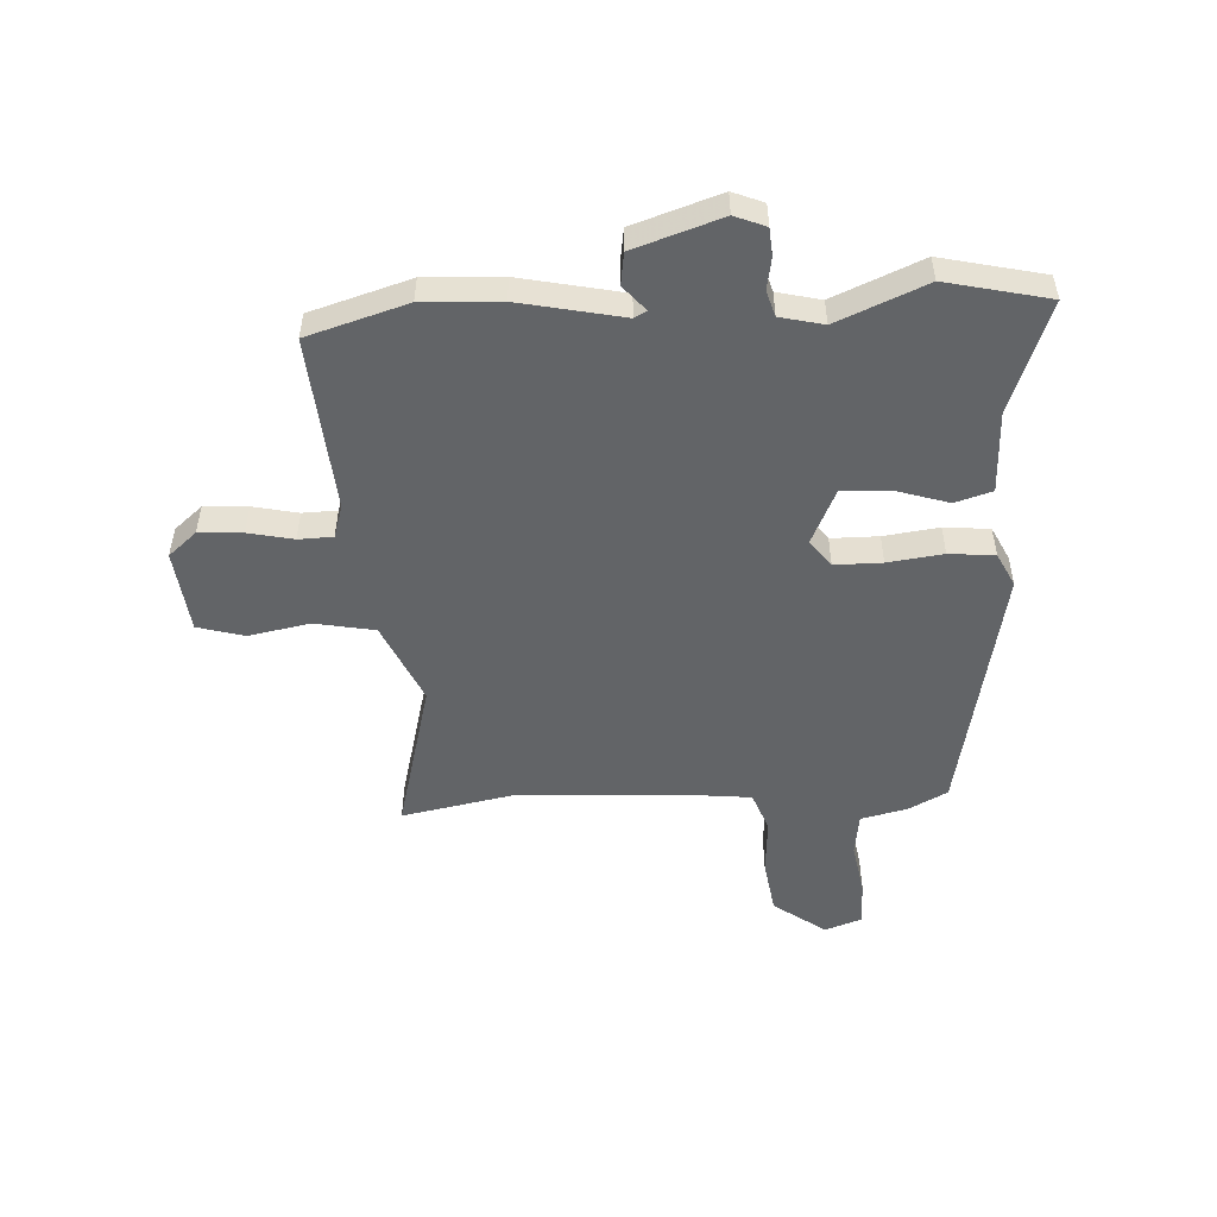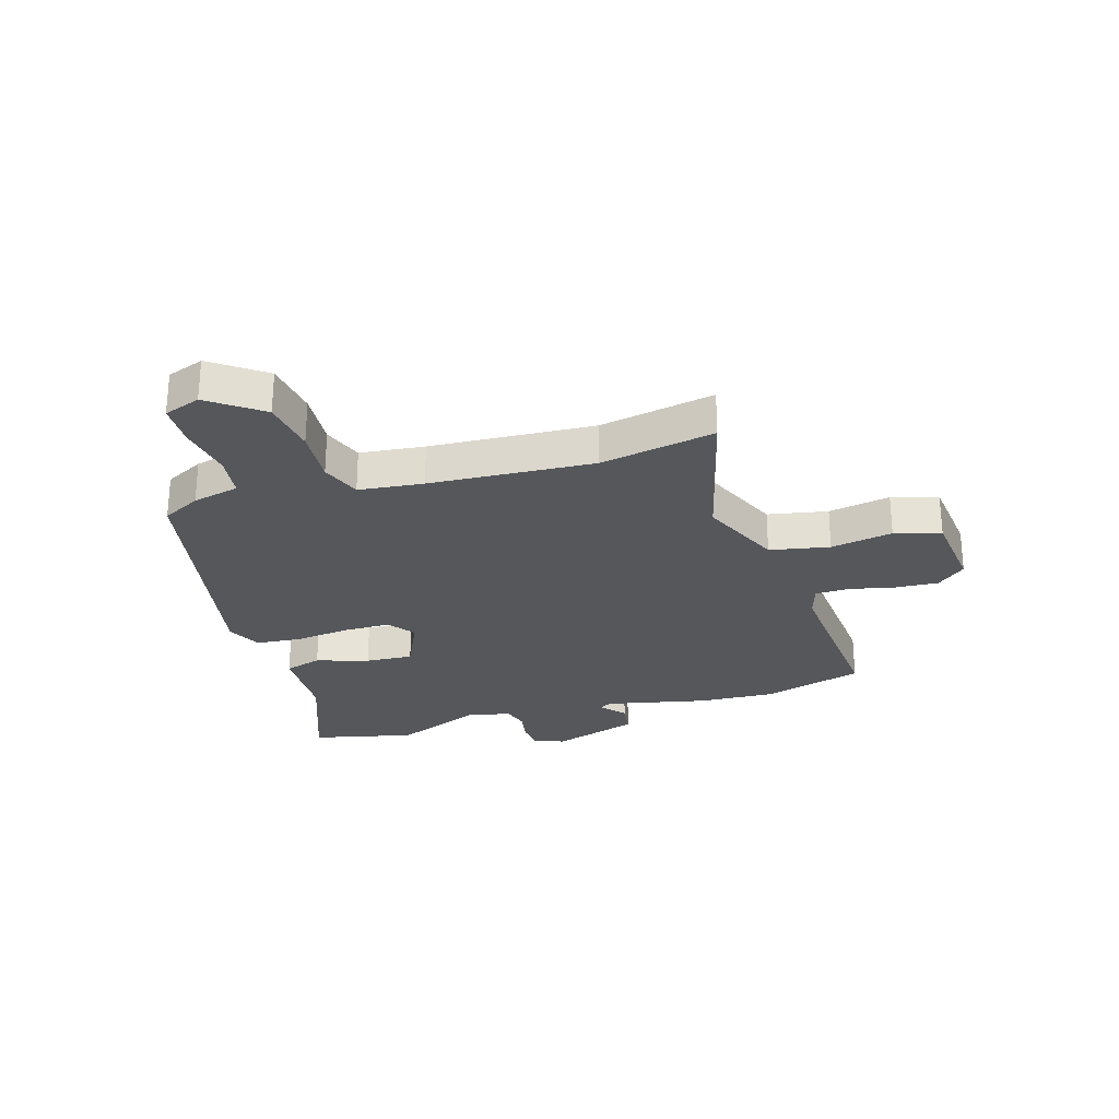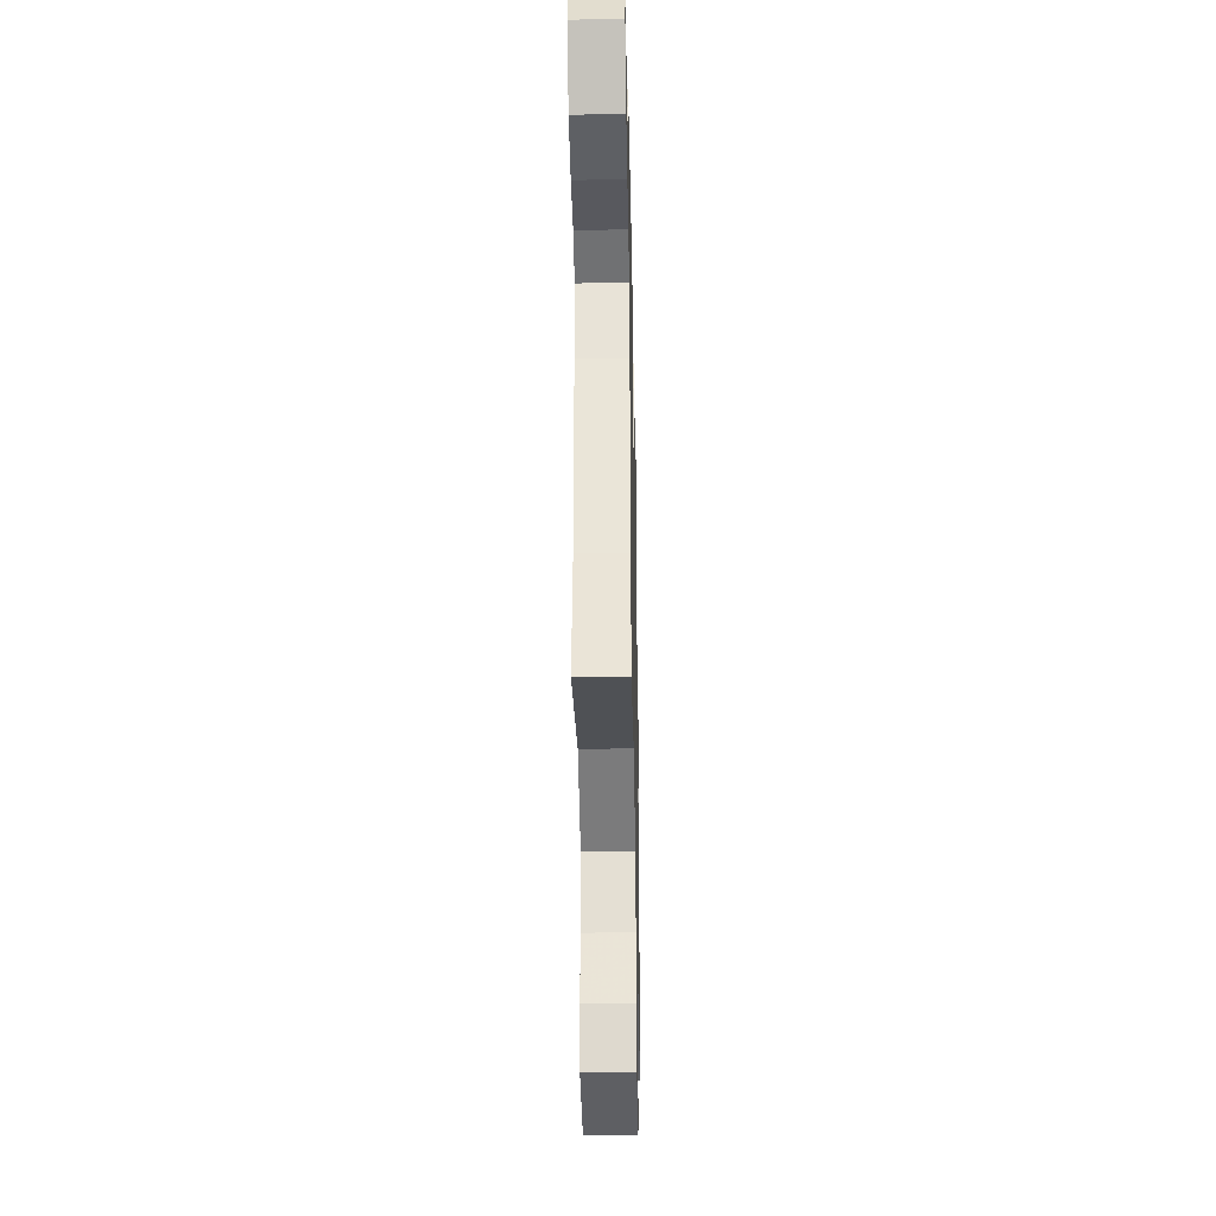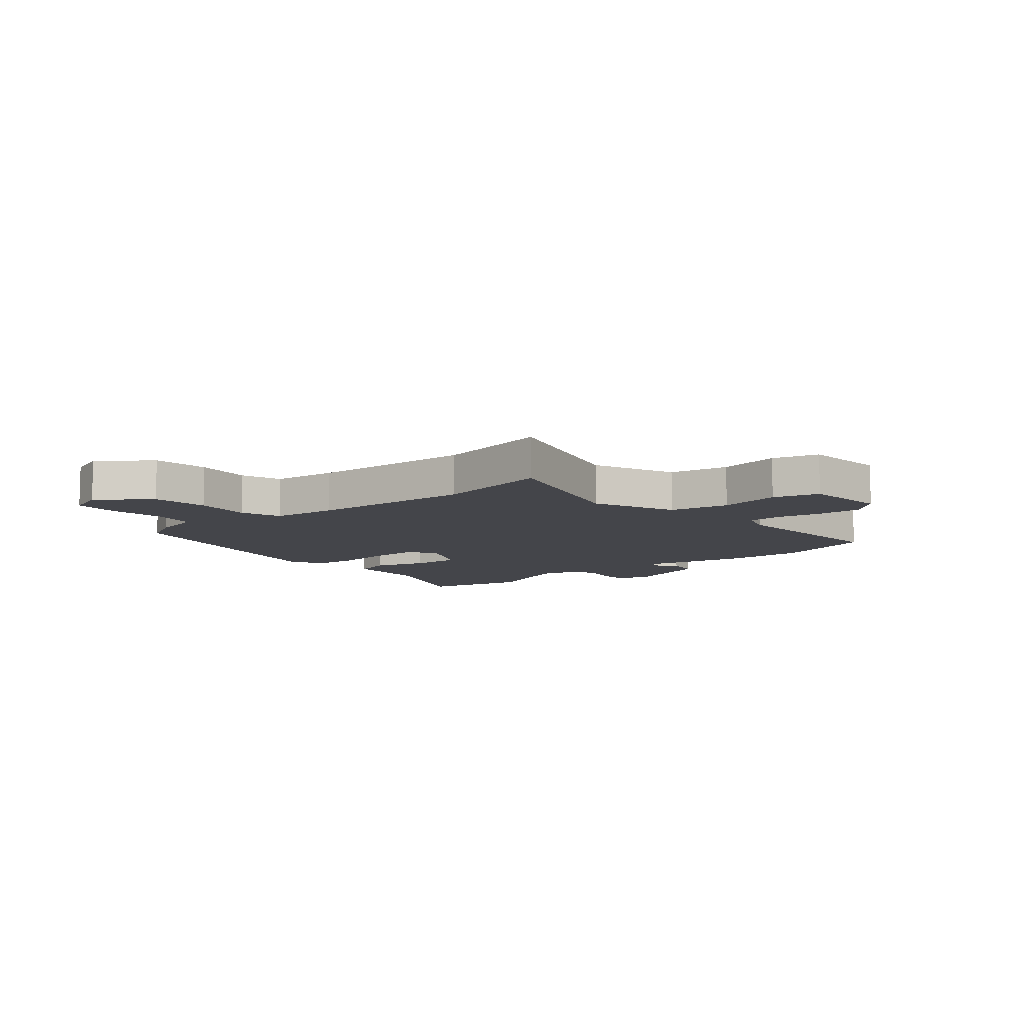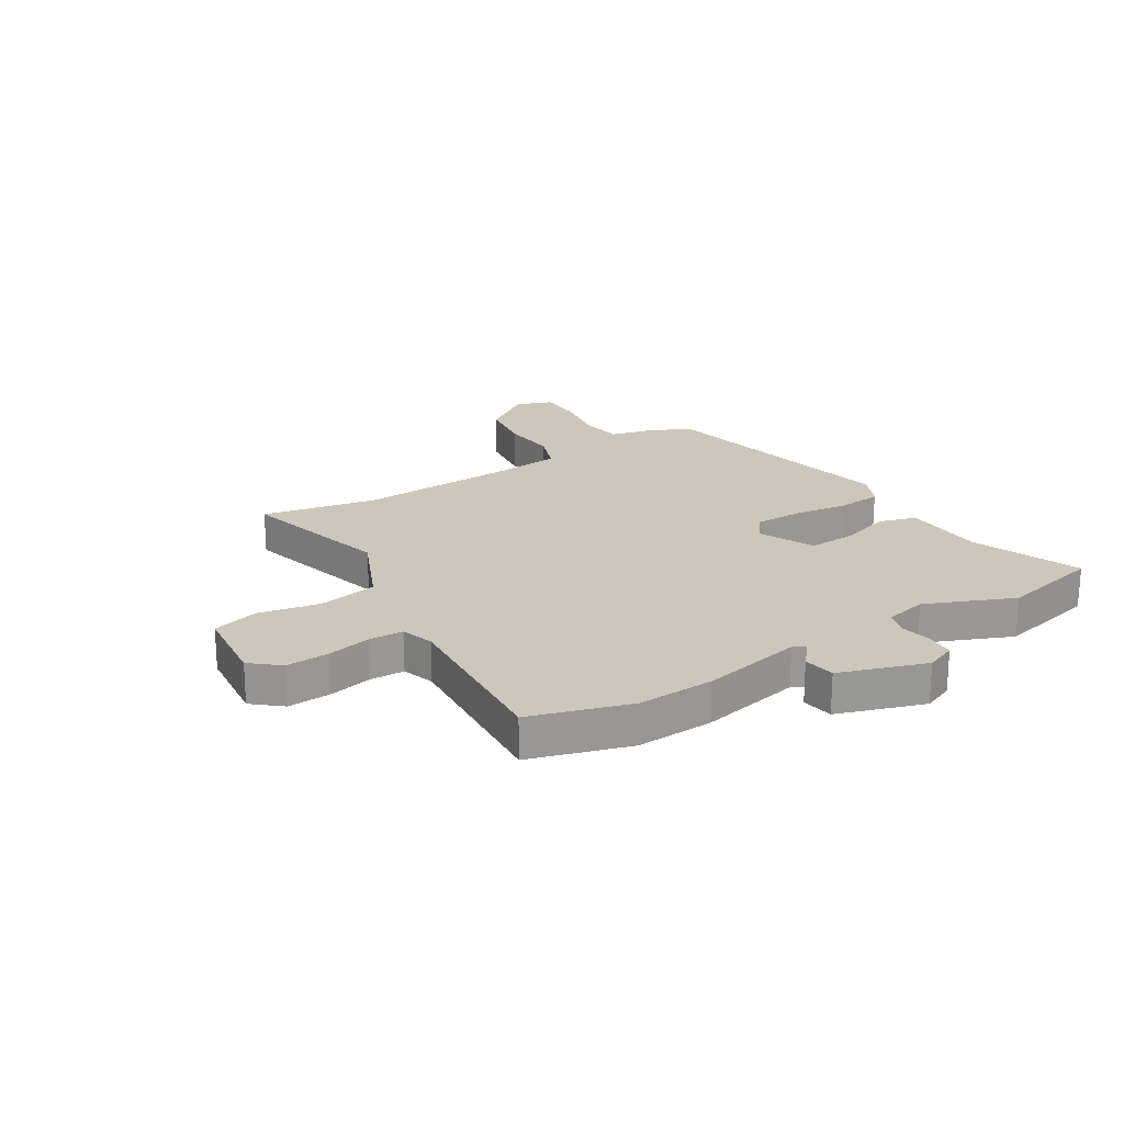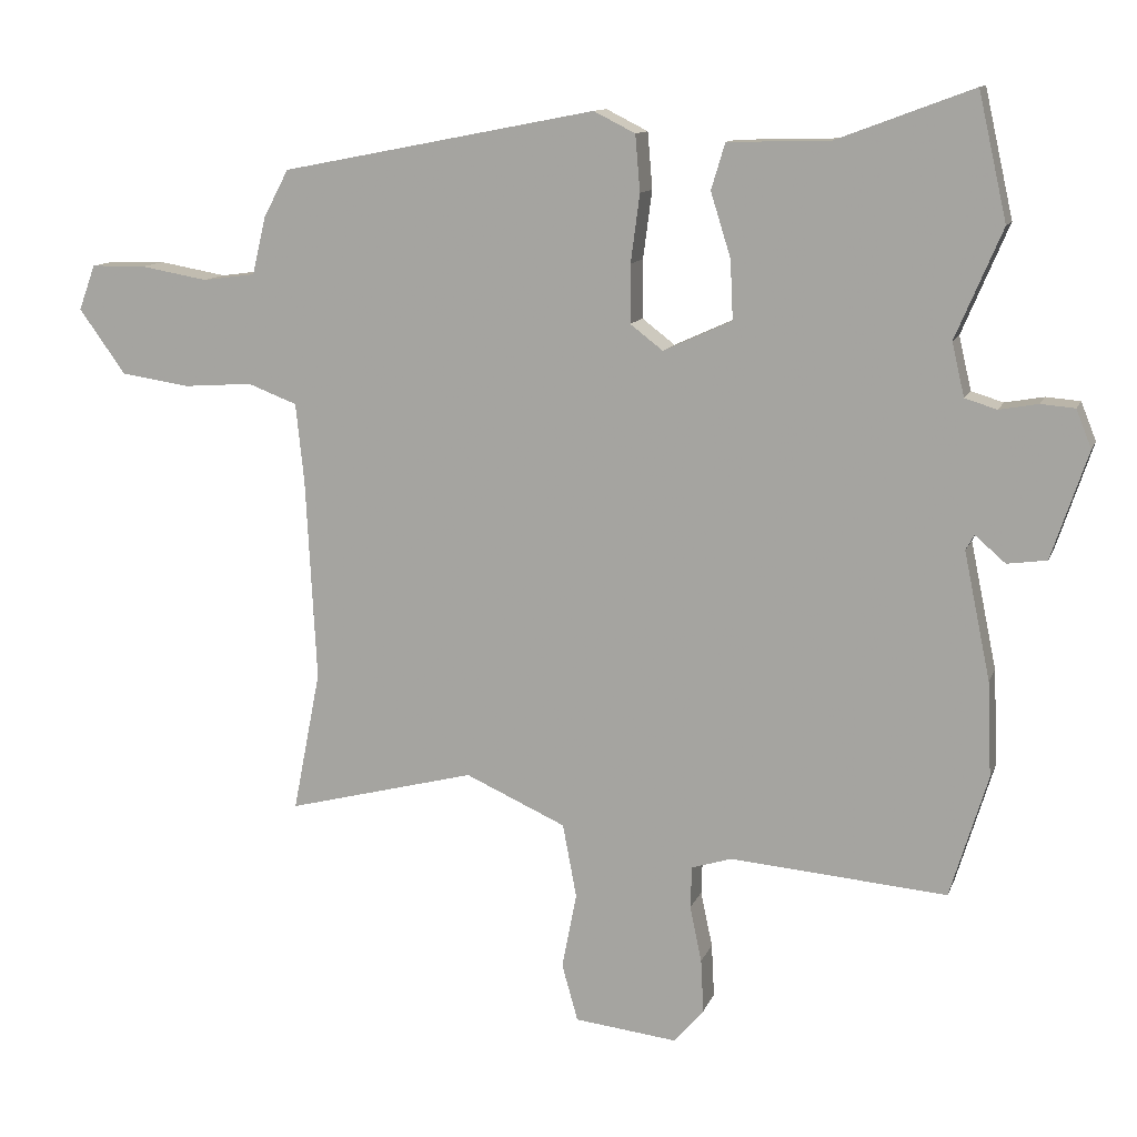
<metadata>
{"format":"obj","ext":"obj","renderer":"f3d","projection":"perspective","resolution":1024,"background":"white","views":[{"elev":-51.1,"azim":-87.1,"up":"+Y"},{"elev":-26.9,"azim":106.5,"up":"+Y"},{"elev":-34.4,"azim":91.1,"up":"+Z"},{"elev":-9.3,"azim":129.3,"up":"+Y"},{"elev":21.6,"azim":-122.2,"up":"+Y"},{"elev":11.8,"azim":-164.2,"up":"+Z"}]}
</metadata>
<code>
v 0.496 0.07 0.427
v 0.532 0.07 0.359
v 0.552 0.07 0.276
v 0.628 0.07 0.266
v 0.725 0.07 0.283
v 0.804 0.07 0.282
v 0.828 0.07 0.217
v 0.761 0.07 0.124
v 0.662 0.07 0.109
v 0.562 0.07 0.116
v 0.491 0.07 0.089
v 0.479 0.07 -0.026
v 0.464 0.07 -0.317
v 0.504 0.07 -0.521
v 0.231 0.07 -0.451
v 0.086 0.07 -0.516
v 0.066 0.07 -0.622
v 0.087 0.07 -0.732
v 0.064 0.07 -0.814
v -0.084 0.07 -0.831
v -0.127 0.07 -0.781
v -0.123 0.07 -0.704
v -0.106 0.07 -0.624
v -0.108 0.07 -0.563
v -0.166 0.07 -0.545
v -0.478 0.07 -0.571
v -0.532 0.07 -0.394
v -0.526 0.07 -0.257
v -0.488 0.07 -0.074
v -0.5 0.07 -0.052
v -0.544 0.07 -0.09
v -0.601 0.07 -0.082
v -0.653 0.07 0.073
v -0.631 0.07 0.128
v -0.582 0.07 0.132
v -0.526 0.07 0.122
v -0.48 0.07 0.136
v -0.462 0.07 0.213
v -0.529 0.07 0.37
v -0.488 0.07 0.552
v -0.292 0.07 0.479
v -0.145 0.07 0.475
v -0.125 0.07 0.409
v -0.154 0.07 0.316
v -0.158 0.07 0.231
v -0.059 0.07 0.186
v -0.012 0.07 0.222
v -0.012 0.07 0.306
v -0.025 0.07 0.404
v -0.018 0.07 0.485
v 0.042 0.07 0.515
v 0.496 0 0.427
v 0.532 0 0.359
v 0.552 0 0.276
v 0.628 0 0.266
v 0.725 0 0.283
v 0.804 0 0.282
v 0.828 0 0.217
v 0.761 0 0.124
v 0.662 0 0.109
v 0.562 0 0.116
v 0.491 0 0.089
v 0.479 0 -0.026
v 0.464 0 -0.317
v 0.504 0 -0.521
v 0.231 0 -0.451
v 0.086 0 -0.516
v 0.066 0 -0.622
v 0.087 0 -0.732
v 0.064 0 -0.814
v -0.084 0 -0.831
v -0.127 0 -0.781
v -0.123 0 -0.704
v -0.106 0 -0.624
v -0.108 0 -0.563
v -0.166 0 -0.545
v -0.478 0 -0.571
v -0.532 0 -0.394
v -0.526 0 -0.257
v -0.488 0 -0.074
v -0.5 0 -0.052
v -0.544 0 -0.09
v -0.601 0 -0.082
v -0.653 0 0.073
v -0.631 0 0.128
v -0.582 0 0.132
v -0.526 0 0.122
v -0.48 0 0.136
v -0.462 0 0.213
v -0.529 0 0.37
v -0.488 0 0.552
v -0.292 0 0.479
v -0.145 0 0.475
v -0.125 0 0.409
v -0.154 0 0.316
v -0.158 0 0.231
v -0.059 0 0.186
v -0.012 0 0.222
v -0.012 0 0.306
v -0.025 0 0.404
v -0.018 0 0.485
v 0.042 0 0.515
f 48 49 50 51
f 47 48 51 1
f 46 47 1 2
f 41 42 43 44
f 41 44 45
f 38 39 40 41
f 37 38 41 45
f 36 37 45 46
f 34 35 36
f 33 34 36
f 30 31 32 33
f 30 33 36 46
f 26 27 28 29
f 25 26 29
f 24 25 29 30
f 20 21 22 23
f 20 23 24
f 17 18 19 20
f 16 17 20 24
f 15 16 24 30
f 13 14 15 30
f 7 8 9 10
f 5 6 7 10
f 4 5 10 11
f 3 4 11
f 2 3 11
f 46 2 11
f 12 13 30 46
f 11 12 46
f 102 101 100 99
f 52 102 99 98
f 53 52 98 97
f 95 94 93 92
f 96 95 92
f 92 91 90 89
f 96 92 89 88
f 97 96 88 87
f 87 86 85
f 87 85 84
f 84 83 82 81
f 97 87 84 81
f 80 79 78 77
f 80 77 76
f 81 80 76 75
f 74 73 72 71
f 75 74 71
f 71 70 69 68
f 75 71 68 67
f 81 75 67 66
f 81 66 65 64
f 61 60 59 58
f 61 58 57 56
f 62 61 56 55
f 62 55 54
f 62 54 53
f 62 53 97
f 97 81 64 63
f 97 63 62
f 1 52 53 2
f 2 53 54 3
f 3 54 55 4
f 4 55 56 5
f 5 56 57 6
f 6 57 58 7
f 7 58 59 8
f 8 59 60 9
f 9 60 61 10
f 10 61 62 11
f 11 62 63 12
f 12 63 64 13
f 13 64 65 14
f 14 65 66 15
f 15 66 67 16
f 16 67 68 17
f 17 68 69 18
f 18 69 70 19
f 19 70 71 20
f 20 71 72 21
f 21 72 73 22
f 22 73 74 23
f 23 74 75 24
f 24 75 76 25
f 25 76 77 26
f 26 77 78 27
f 27 78 79 28
f 28 79 80 29
f 29 80 81 30
f 30 81 82 31
f 31 82 83 32
f 32 83 84 33
f 33 84 85 34
f 34 85 86 35
f 35 86 87 36
f 36 87 88 37
f 37 88 89 38
f 38 89 90 39
f 39 90 91 40
f 40 91 92 41
f 41 92 93 42
f 42 93 94 43
f 43 94 95 44
f 44 95 96 45
f 45 96 97 46
f 46 97 98 47
f 47 98 99 48
f 48 99 100 49
f 49 100 101 50
f 50 101 102 51
f 51 102 52 1

</code>
